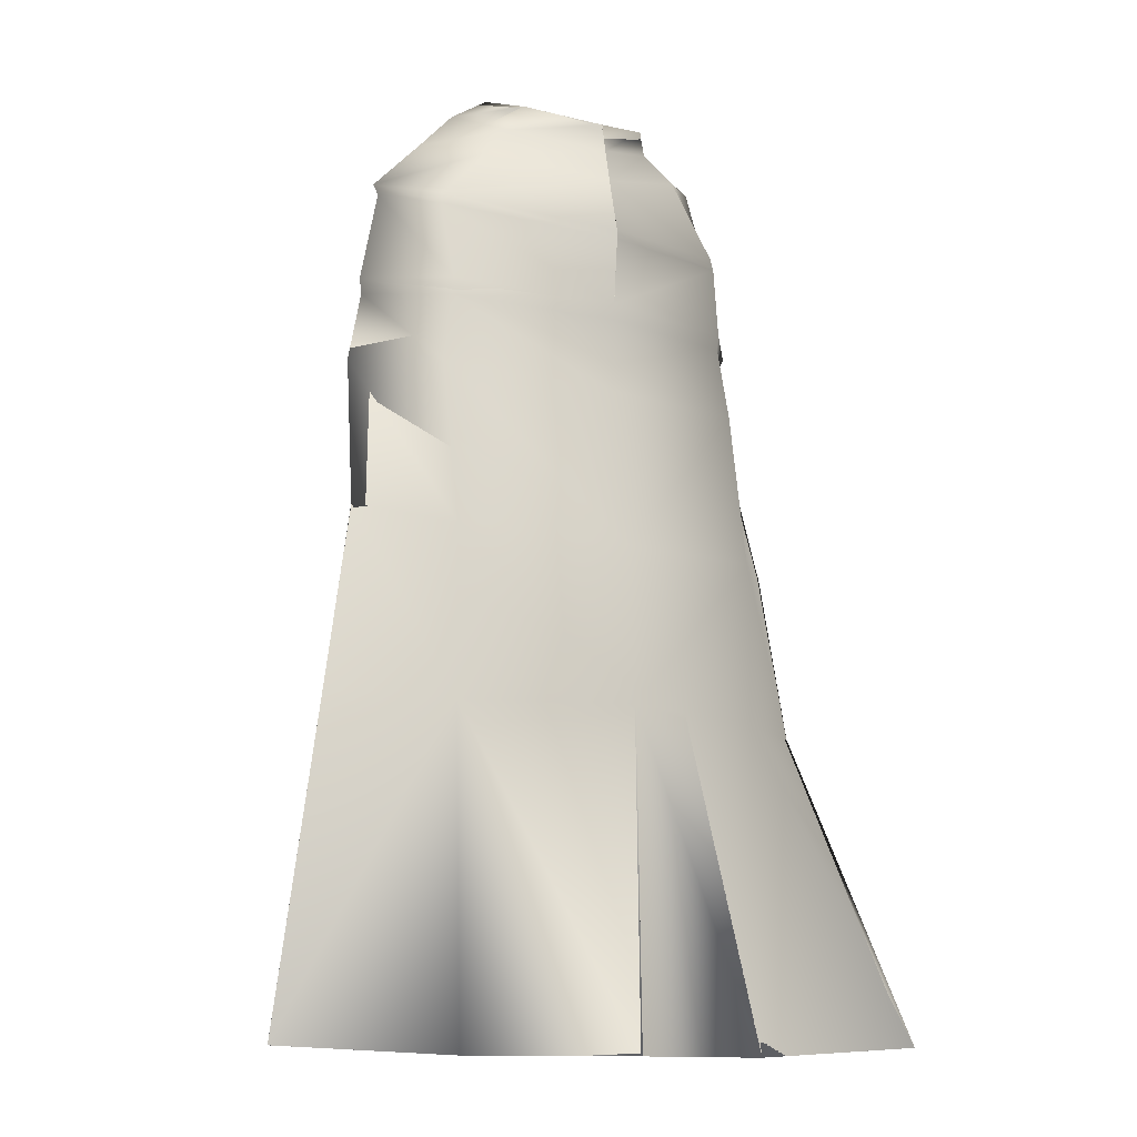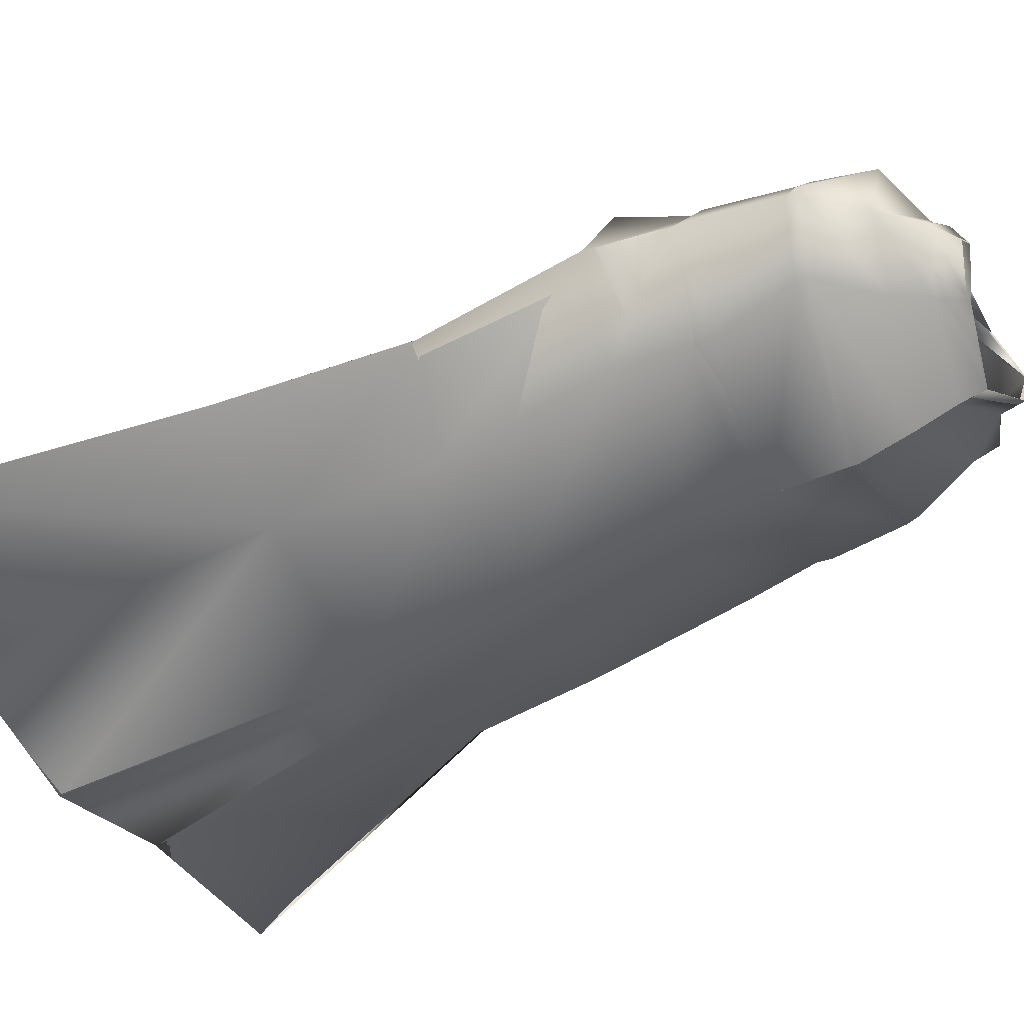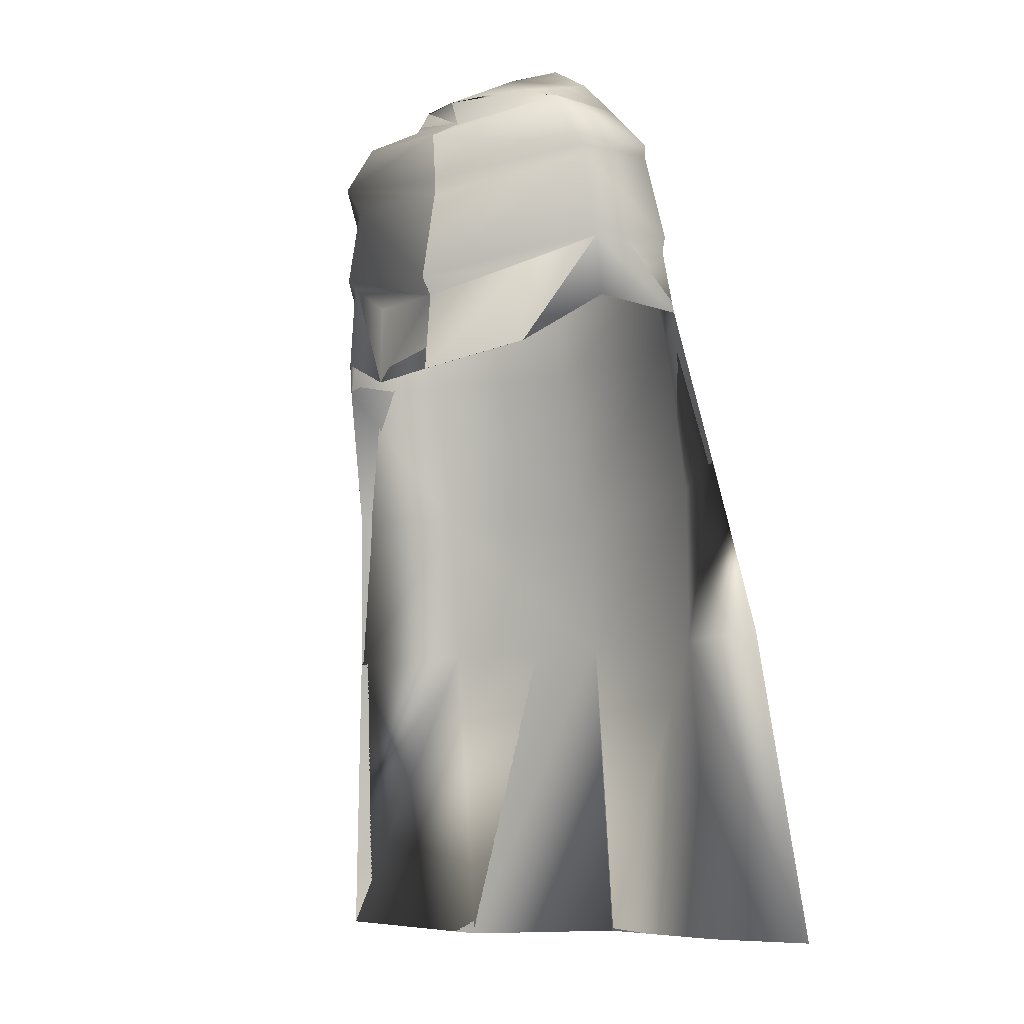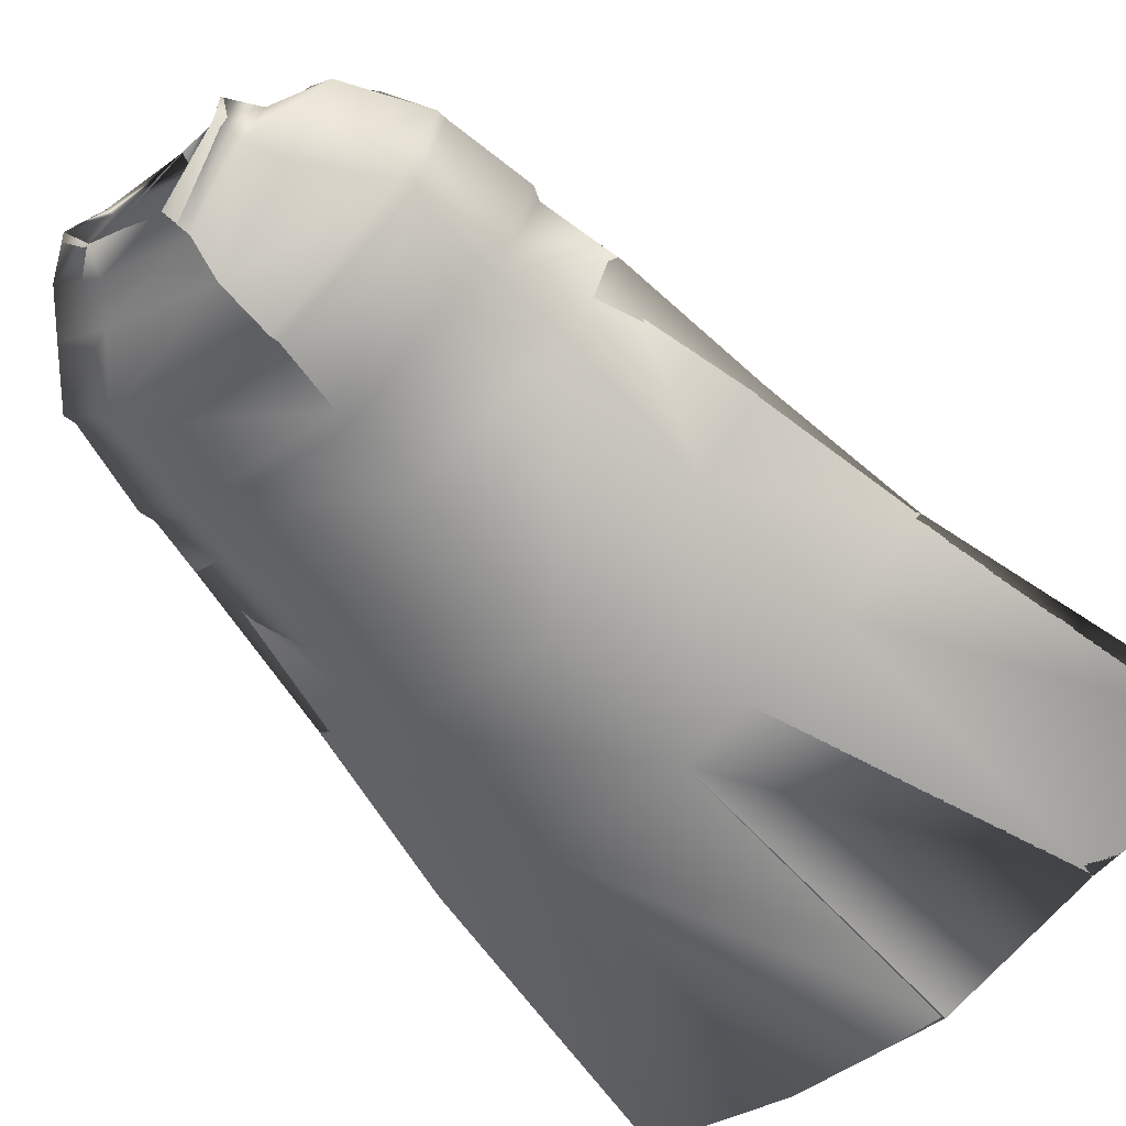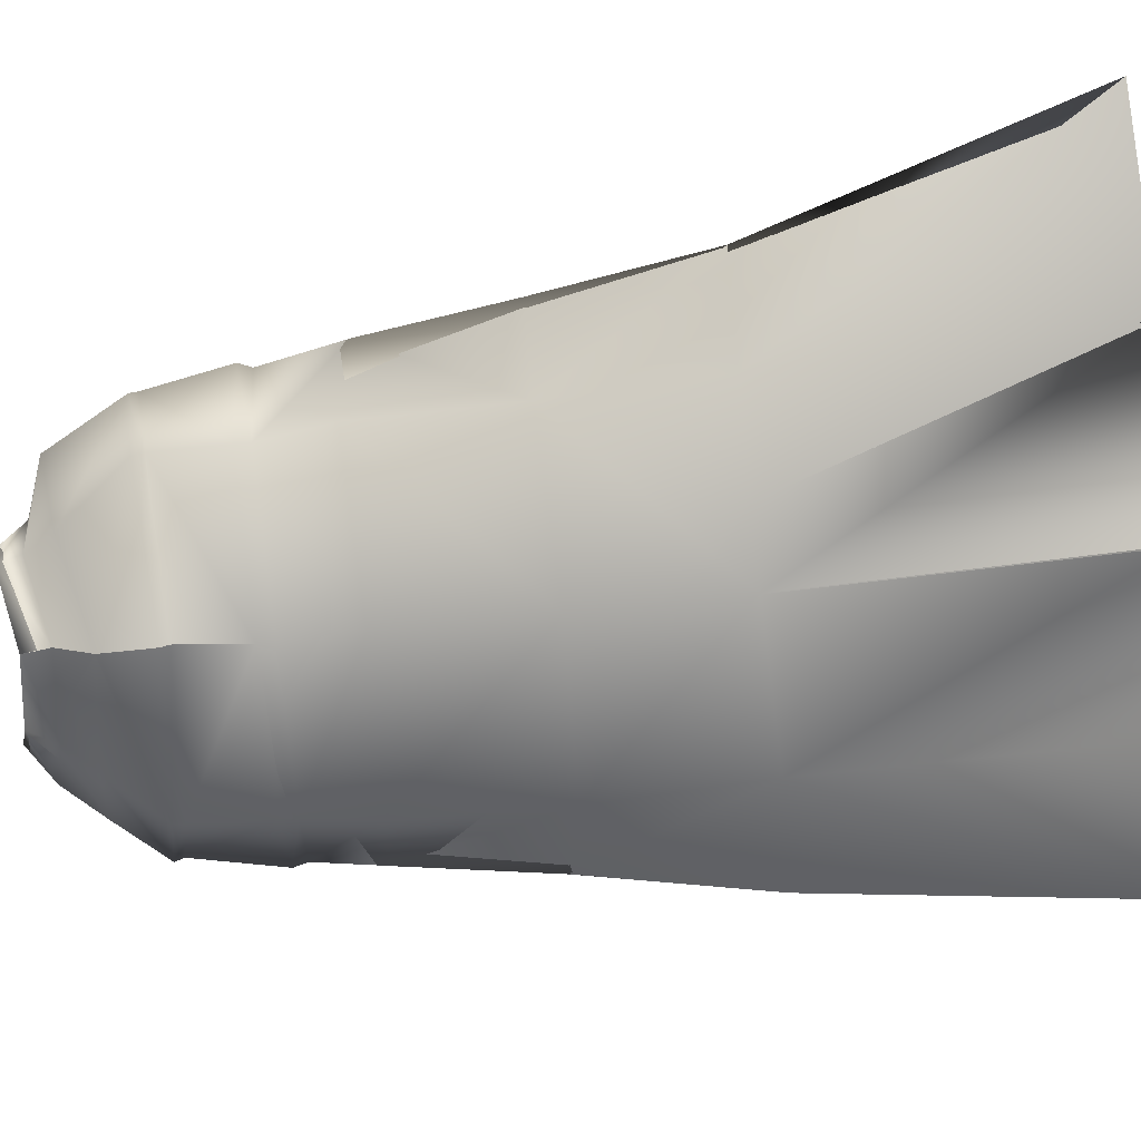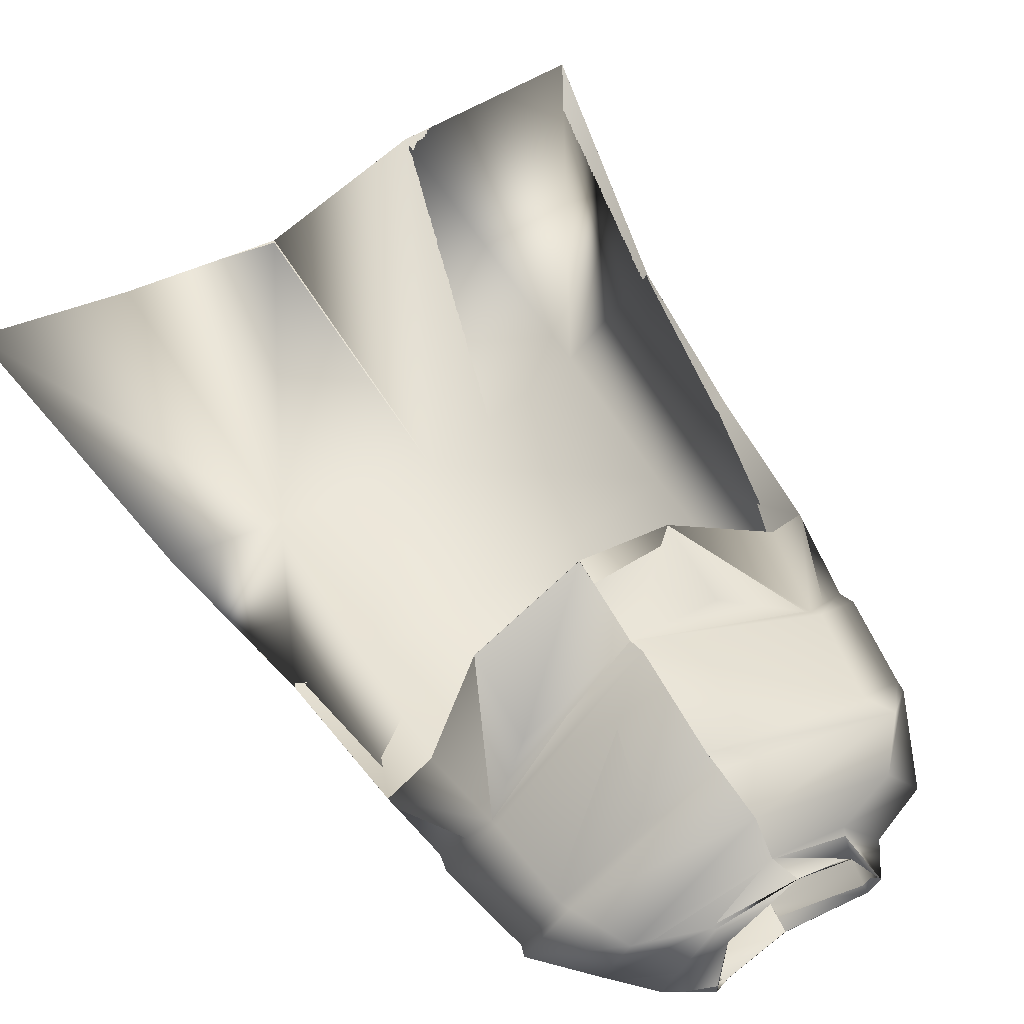
<metadata>
{"format":"obj","ext":"obj","renderer":"f3d","projection":"perspective","resolution":1024,"background":"white","views":[{"elev":-8.1,"azim":151.3,"up":"+Y"},{"elev":-43.5,"azim":118.2,"up":"+Z"},{"elev":-5.8,"azim":39.8,"up":"+Y"},{"elev":-62.0,"azim":-135.5,"up":"+Z"},{"elev":-76.2,"azim":-81.0,"up":"+Z"},{"elev":63.2,"azim":149.8,"up":"+Z"}]}
</metadata>
<code>
o Capa_Stand_Cylinder.003
v 0.134 2.54 -0.1161
v 0.1016 2.595 -0.1221
v 0.2302 2.577 -0.03879
v 0.1512 2.623 -0.03393
v 0.1264 2.555 0.09091
v 0.111 2.57 0.07301
v 0.1881 2.481 -0.1349
v 0.3047 2.503 -0.04022
v 0.2635 2.516 0.1063
v 0.2986 2.377 -0.1401
v 0.4029 2.407 -0.03112
v 0.313 2.404 0.08153
v 0.2999 2.188 -0.1947
v 0.4387 2.201 -0.05079
v 0.3452 2.213 0.08098
v 0.3262 2.013 -0.2094
v 0.4626 2.034 -0.04963
v 0.3856 2.061 0.1042
v 0.3283 1.68 -0.2815
v 0.492 1.725 -0.1454
v 0.3301 1.341 -0.2845
v 0.5666 1.355 -0.1946
v 0.2445 1.966 0.1955
v 0.3199 2.384 0.07461
v 0.3958 2.385 -0.03785
v 0.302 2.354 -0.1414
v 0.3468 2.2 0.07033
v 0.4333 2.17 -0.04813
v 0.3049 2.152 -0.1985
v 0.2312 2.137 0.1316
v 0.3476 0.6801 -0.3432
v 0.6739 0.7013 -0.2175
v 0.1345 2.541 -0.1175
v 0.1017 2.595 -0.1221
v 0.2298 2.576 -0.03597
v 0.1501 2.623 -0.03569
v 0.1256 2.55 0.09138
v 0.1128 2.584 0.07285
v 0.1878 2.48 -0.1334
v 0.3045 2.503 -0.0407
v 0.2635 2.516 0.1067
v 0.2993 2.376 -0.1402
v 0.4026 2.407 -0.03146
v 0.3132 2.404 0.08153
v 0.3003 2.188 -0.1973
v 0.4391 2.202 -0.05078
v 0.3445 2.213 0.07942
v 0.326 2.013 -0.2089
v 0.4625 2.034 -0.04966
v 0.3853 2.061 0.104
v 0.3284 1.68 -0.2819
v 0.4918 1.724 -0.1455
v 0.3313 1.341 -0.2876
v 0.5666 1.354 -0.1947
v 0.2446 1.966 0.1954
v 0.3201 2.384 0.07472
v 0.3958 2.385 -0.03816
v 0.3024 2.354 -0.1424
v 0.3463 2.2 0.06955
v 0.4343 2.171 -0.04811
v 0.304 2.153 -0.1978
v 0.2487 2.138 0.184
v 0.3476 0.6801 -0.3432
v 0.6738 0.7014 -0.2175
v -0.05105 2.504 -0.19
v -0.04625 2.561 -0.1856
v -0.1954 2.539 -0.1018
v -0.1874 2.592 -0.1009
v -0.2371 2.537 -0.02953
v -0.2005 2.599 -0.03249
v -0.1632 2.513 0.08225
v -0.15 2.563 0.05858
v -0.02202 2.505 0.1036
v -0.03931 2.557 0.1035
v -0.03785 2.428 -0.2299
v -0.2343 2.47 -0.154
v -0.3469 2.494 -0.0268
v -0.2701 2.483 0.1211
v -0.01093 2.456 0.1988
v -0.0393 2.315 -0.2588
v -0.339 2.324 -0.1377
v -0.421 2.333 0.002532
v -0.3404 2.397 0.1314
v -0.005751 2.353 0.1975
v -0.0243 2.156 -0.2716
v -0.3376 2.147 -0.1686
v -0.4456 2.138 -0.01423
v -0.331 2.18 0.1339
v 0.006929 2.125 0.2514
v -0.01799 1.974 -0.275
v -0.3504 1.97 -0.1876
v -0.456 1.944 -0.006616
v -0.3558 1.99 0.1015
v 0.01111 1.923 0.2471
v -0.01456 1.651 -0.3458
v -0.3475 1.648 -0.2547
v -0.4904 1.642 -0.08212
v -0.007785 1.337 -0.38
v -0.3439 1.317 -0.2714
v -0.5287 1.3 -0.1241
v -0.1728 1.919 0.1917
v -0.04096 2.298 -0.2559
v -0.3137 2.343 0.1168
v -0.4212 2.313 0.002097
v -0.3422 2.297 -0.1441
v -0.001228 2.318 0.2039
v -0.02287 2.124 -0.268
v 0.008642 2.088 0.2274
v -0.3214 2.163 0.1217
v -0.4321 2.113 -0.01451
v -0.3347 2.117 -0.1668
v -0.1651 2.057 0.1688
v 0.005746 0.6725 -0.4237
v -0.3295 0.6535 -0.3162
v -0.715 0.6611 -0.3036
v -0.05058 2.504 -0.1911
v -0.04529 2.56 -0.1852
v -0.1957 2.54 -0.103
v -0.1871 2.592 -0.1005
v -0.238 2.536 -0.03032
v -0.2004 2.599 -0.03245
v -0.1635 2.514 0.08273
v -0.1506 2.559 0.05839
v -0.0218 2.504 0.1039
v -0.03947 2.557 0.1037
v -0.03797 2.428 -0.2299
v -0.2337 2.471 -0.1533
v -0.3465 2.494 -0.02452
v -0.2695 2.483 0.121
v -0.01118 2.456 0.1974
v -0.03928 2.315 -0.2588
v -0.3388 2.324 -0.1372
v -0.4211 2.333 0.002265
v -0.3401 2.397 0.1312
v -0.005717 2.353 0.1975
v -0.02448 2.156 -0.2717
v -0.3379 2.148 -0.1693
v -0.4464 2.139 -0.01566
v -0.3303 2.18 0.1313
v 0.006894 2.125 0.2513
v -0.01816 1.975 -0.2747
v -0.3506 1.97 -0.1875
v -0.4559 1.944 -0.006579
v -0.3556 1.99 0.1013
v 0.01104 1.923 0.247
v -0.01468 1.651 -0.3458
v -0.3477 1.648 -0.2549
v -0.4903 1.642 -0.08212
v -0.007717 1.337 -0.3799
v -0.3439 1.317 -0.2715
v -0.5287 1.3 -0.1241
v -0.1729 1.919 0.1916
v -0.04097 2.298 -0.2559
v -0.3138 2.342 0.1168
v -0.4216 2.314 0.00175
v -0.3423 2.297 -0.1441
v -0.001291 2.318 0.2038
v -0.02303 2.124 -0.2684
v 0.008749 2.088 0.2276
v -0.322 2.163 0.1198
v -0.4341 2.113 -0.01586
v -0.335 2.118 -0.1679
v -0.1701 2.084 0.191
v 0.005697 0.6725 -0.4237
v -0.3295 0.6535 -0.3162
v -0.715 0.6611 -0.3037
f 65 1 66
f 1 3 2
f 3 5 6
f 5 73 74
f 5 9 73
f 3 8 5
f 1 7 8
f 65 75 7
f 9 12 79
f 8 11 9
f 7 10 11
f 75 80 10
f 24 15 89
f 25 14 24
f 26 13 25
f 102 85 26
f 30 23 94
f 28 17 27
f 29 16 28
f 107 90 29
f 16 19 17
f 90 95 16
f 19 21 20
f 95 98 19
f 27 18 23
f 11 25 12
f 10 26 11
f 80 102 10
f 12 24 84
f 14 28 15
f 13 29 14
f 85 107 29
f 89 30 108
f 22 21 32
f 21 98 113
f 116 117 33
f 33 34 35
f 35 36 38
f 37 38 125
f 37 124 41
f 35 37 40
f 33 35 40
f 116 33 39
f 41 130 44
f 40 41 43
f 39 40 43
f 126 39 42
f 56 157 140
f 57 56 46
f 58 57 45
f 153 58 136
f 62 159 145
f 60 59 49
f 61 60 48
f 158 61 141
f 48 49 51
f 141 48 146
f 51 52 53
f 146 51 149
f 59 62 55
f 43 44 57
f 42 43 58
f 131 42 153
f 44 135 56
f 46 47 60
f 45 46 61
f 136 45 158
f 59 159 62
f 54 64 53
f 53 63 164
f 6 74 38
f 94 23 55
f 32 31 63
f 2 4 34
f 66 2 117
f 4 6 38
f 18 17 50
f 17 20 52
f 22 32 54
f 31 113 63
f 23 18 50
f 20 22 54
f 65 66 68
f 67 68 69
f 69 70 71
f 71 72 73
f 71 73 78
f 69 71 77
f 67 69 77
f 65 67 75
f 78 79 83
f 77 78 82
f 76 77 82
f 75 76 81
f 103 106 89
f 104 103 87
f 105 104 86
f 102 105 85
f 112 108 101
f 110 109 92
f 111 110 92
f 107 111 91
f 91 92 96
f 90 91 95
f 96 97 100
f 95 96 98
f 109 112 101
f 82 83 104
f 81 82 105
f 80 81 105
f 83 84 106
f 87 88 110
f 86 87 111
f 85 86 107
f 109 108 112
f 100 115 99
f 99 114 98
f 116 118 119
f 118 120 119
f 120 122 121
f 122 124 123
f 122 129 124
f 120 128 122
f 118 127 128
f 116 126 118
f 129 134 130
f 128 133 129
f 127 132 133
f 126 131 132
f 154 139 140
f 155 138 154
f 156 137 155
f 153 136 156
f 163 152 159
f 161 143 160
f 162 142 143
f 158 141 142
f 142 147 143
f 141 146 142
f 147 150 151
f 146 149 147
f 160 144 152
f 133 155 134
f 132 156 133
f 131 153 156
f 134 154 157
f 138 161 139
f 137 162 138
f 136 158 137
f 160 163 159
f 151 150 166
f 150 149 165
f 72 123 74
f 89 140 159
f 94 145 152
f 73 124 79
f 115 166 165
f 102 153 80
f 68 119 121
f 79 130 84
f 106 157 89
f 66 117 68
f 74 125 124
f 85 136 102
f 113 164 149
f 70 121 72
f 93 144 92
f 92 143 97
f 100 151 115
f 75 126 65
f 114 165 113
f 108 159 94
f 101 152 144
f 80 131 126
f 97 148 100
f 65 116 117
f 84 135 106
f 1 2 66
f 3 4 2
f 4 3 6
f 6 5 74
f 9 79 73
f 8 9 5
f 3 1 8
f 1 65 7
f 12 84 79
f 11 12 9
f 8 7 11
f 7 75 10
f 106 24 89
f 14 15 24
f 13 14 25
f 85 13 26
f 108 30 94
f 17 18 27
f 16 17 28
f 90 16 29
f 19 20 17
f 95 19 16
f 21 22 20
f 98 21 19
f 30 27 23
f 25 24 12
f 26 25 11
f 102 26 10
f 24 106 84
f 28 27 15
f 29 28 14
f 13 85 29
f 15 27 89
f 27 30 89
f 21 31 32
f 31 21 113
f 117 34 33
f 34 36 35
f 37 35 38
f 124 37 125
f 124 130 41
f 37 41 40
f 39 33 40
f 126 116 39
f 130 135 44
f 41 44 43
f 42 39 43
f 131 126 42
f 47 56 140
f 56 47 46
f 57 46 45
f 58 45 136
f 55 62 145
f 59 50 49
f 60 49 48
f 61 48 141
f 49 52 51
f 48 51 146
f 52 54 53
f 51 53 149
f 50 59 55
f 44 56 57
f 43 57 58
f 42 58 153
f 135 157 56
f 47 59 60
f 46 60 61
f 45 61 158
f 47 140 59
f 140 159 59
f 64 63 53
f 149 53 164
f 74 125 38
f 145 94 55
f 64 32 63
f 4 36 34
f 2 34 117
f 36 4 38
f 17 49 50
f 49 17 52
f 32 64 54
f 113 164 63
f 55 23 50
f 52 20 54
f 67 65 68
f 68 70 69
f 70 72 71
f 72 74 73
f 73 79 78
f 71 78 77
f 76 67 77
f 67 76 75
f 79 84 83
f 78 83 82
f 81 76 82
f 80 75 81
f 88 103 89
f 103 88 87
f 104 87 86
f 105 86 85
f 108 94 101
f 109 93 92
f 91 111 92
f 90 107 91
f 92 97 96
f 91 96 95
f 99 96 100
f 96 99 98
f 93 109 101
f 83 103 104
f 82 104 105
f 102 80 105
f 103 83 106
f 88 109 110
f 87 110 111
f 86 111 107
f 88 89 108
f 109 88 108
f 115 114 99
f 114 113 98
f 117 116 119
f 120 121 119
f 122 123 121
f 124 125 123
f 129 130 124
f 128 129 122
f 120 118 128
f 126 127 118
f 134 135 130
f 133 134 129
f 128 127 133
f 127 126 132
f 157 154 140
f 138 139 154
f 137 138 155
f 136 137 156
f 152 145 159
f 143 144 160
f 161 162 143
f 162 158 142
f 147 148 143
f 146 147 142
f 148 147 151
f 149 150 147
f 163 160 152
f 155 154 134
f 156 155 133
f 132 131 156
f 135 134 157
f 161 160 139
f 162 161 138
f 158 162 137
f 139 160 159
f 140 139 159
f 150 165 166
f 149 164 165
f 123 125 74
f 108 89 159
f 101 94 152
f 124 130 79
f 114 115 165
f 153 131 80
f 70 68 121
f 130 135 84
f 157 140 89
f 117 119 68
f 73 74 124
f 136 153 102
f 98 113 149
f 121 123 72
f 144 143 92
f 143 148 97
f 151 166 115
f 126 116 65
f 165 164 113
f 159 145 94
f 93 101 144
f 75 80 126
f 148 151 100
f 66 65 117
f 135 157 106

</code>
